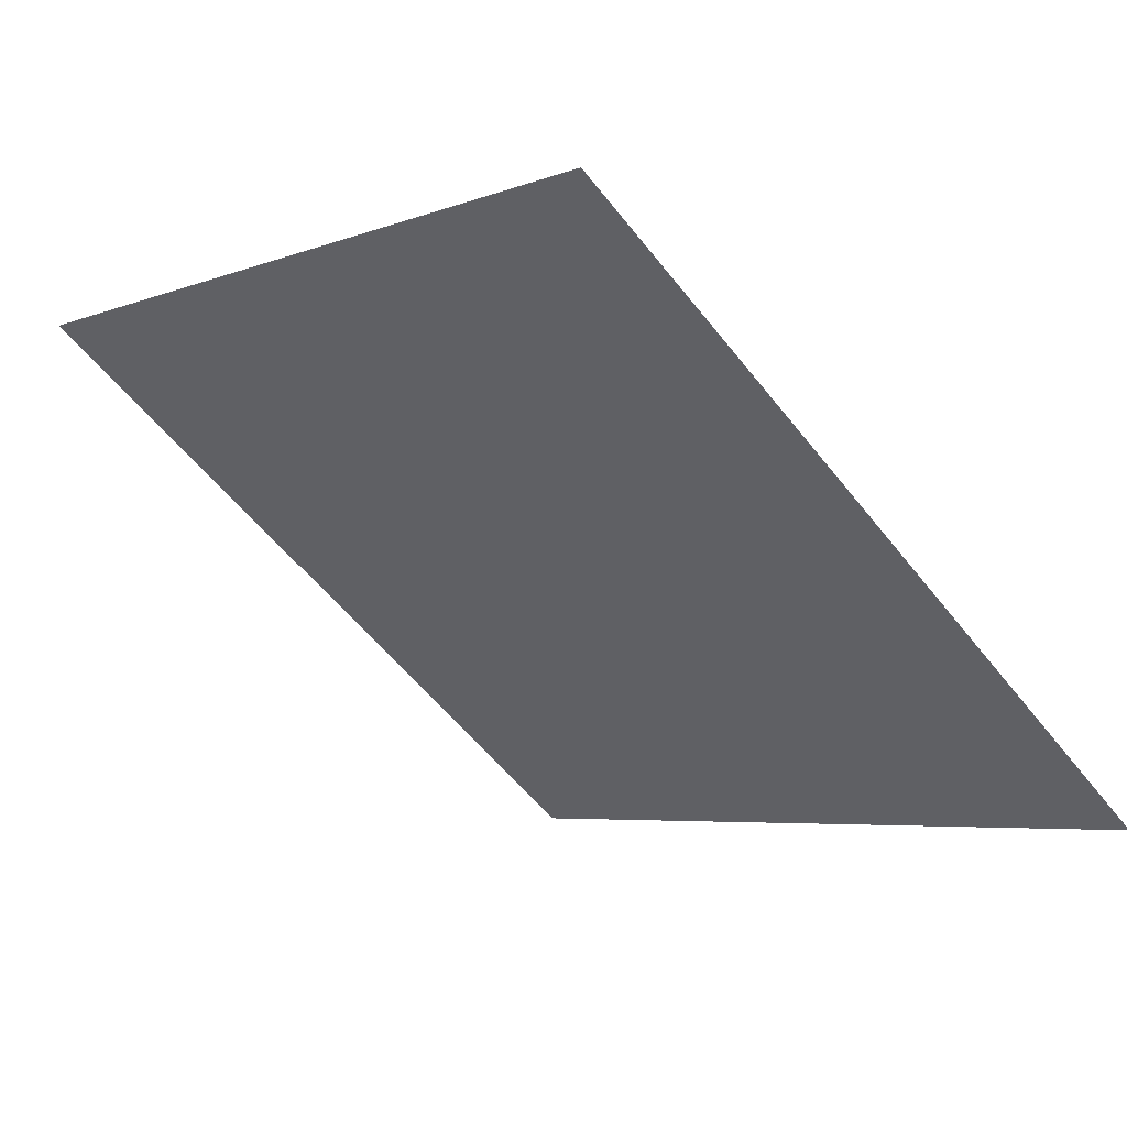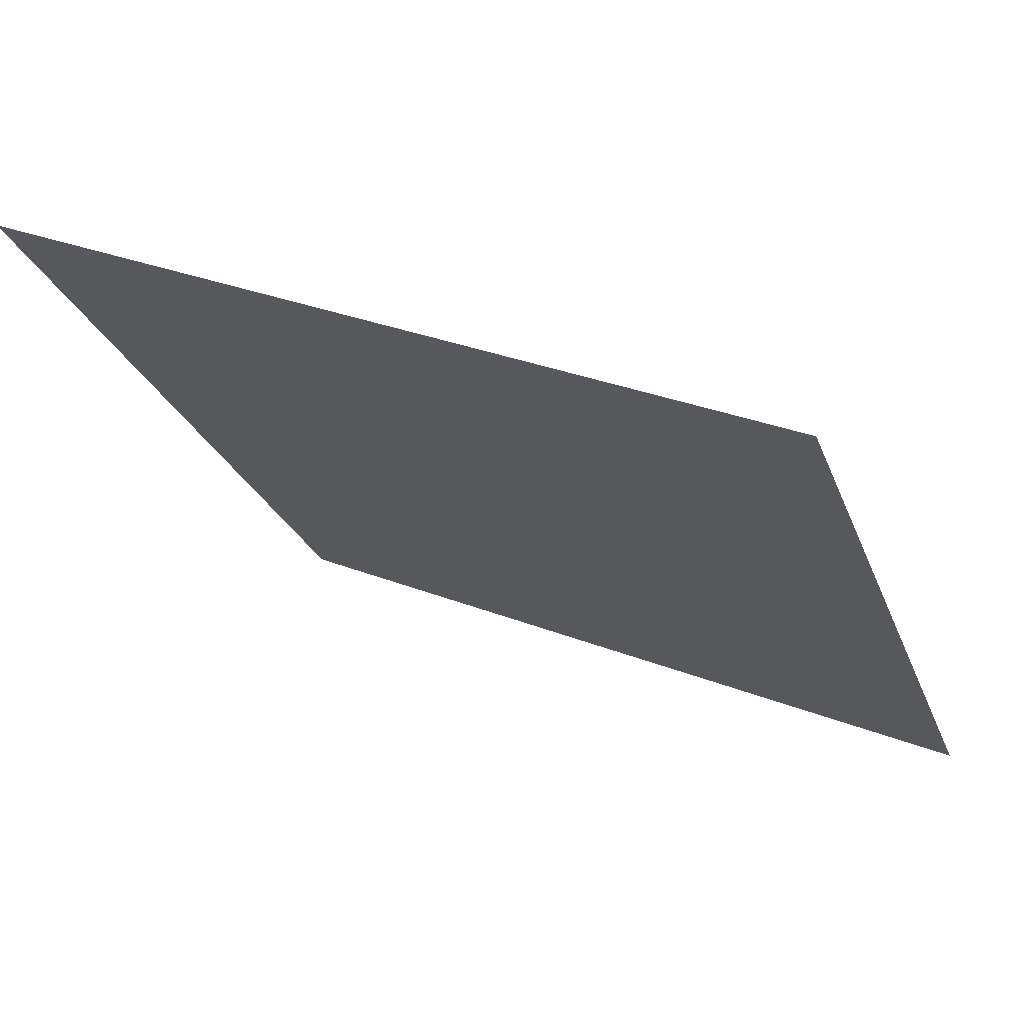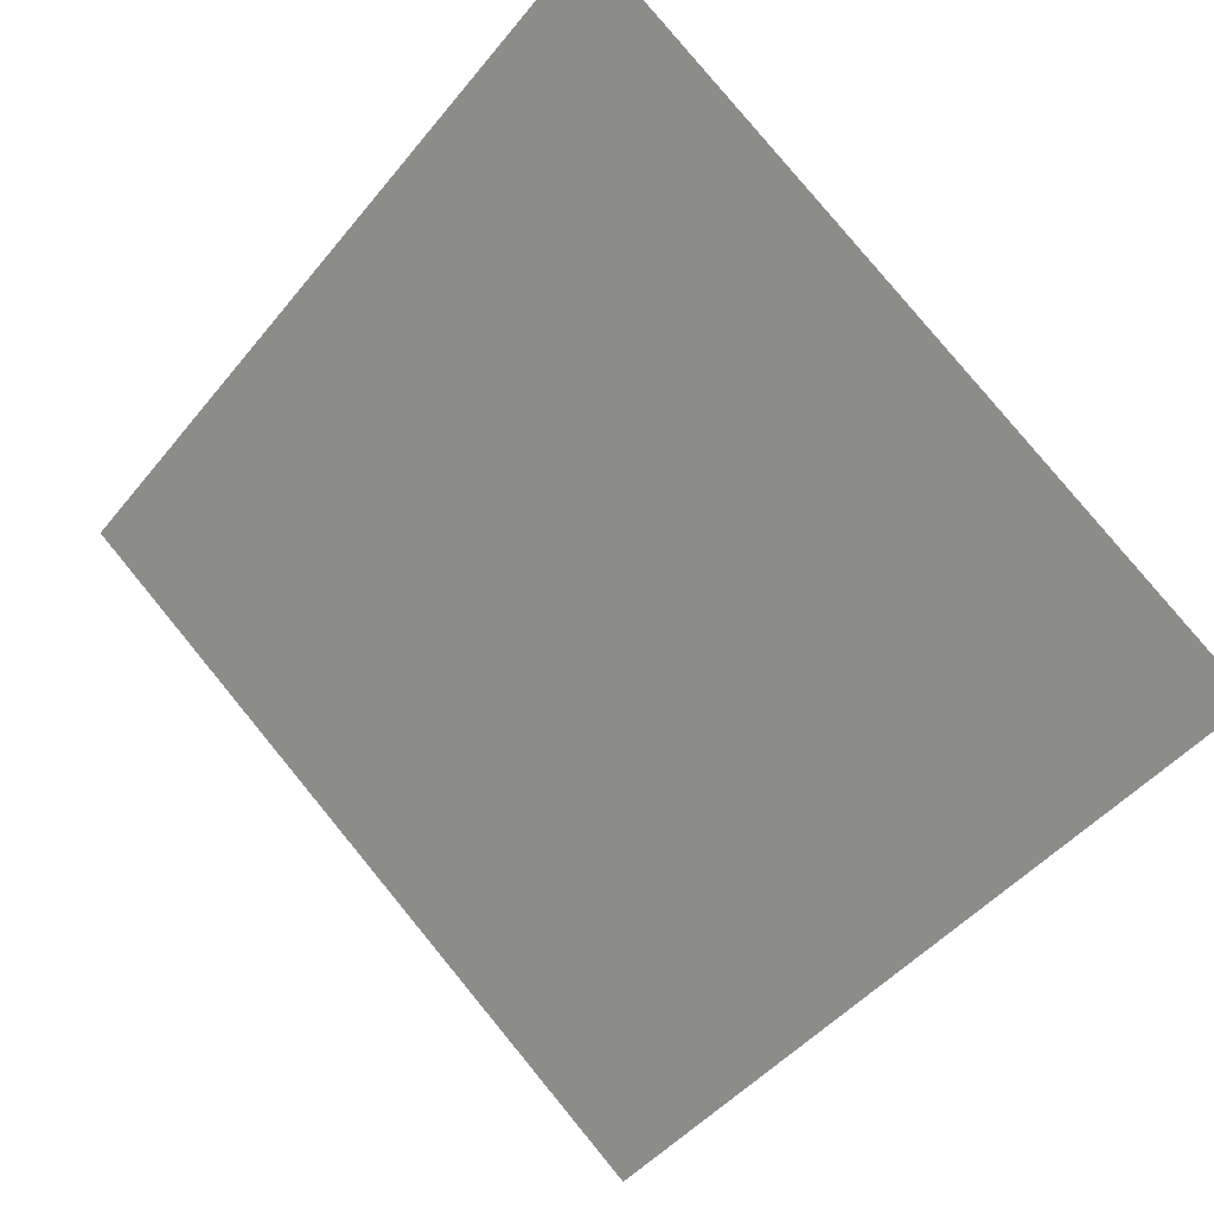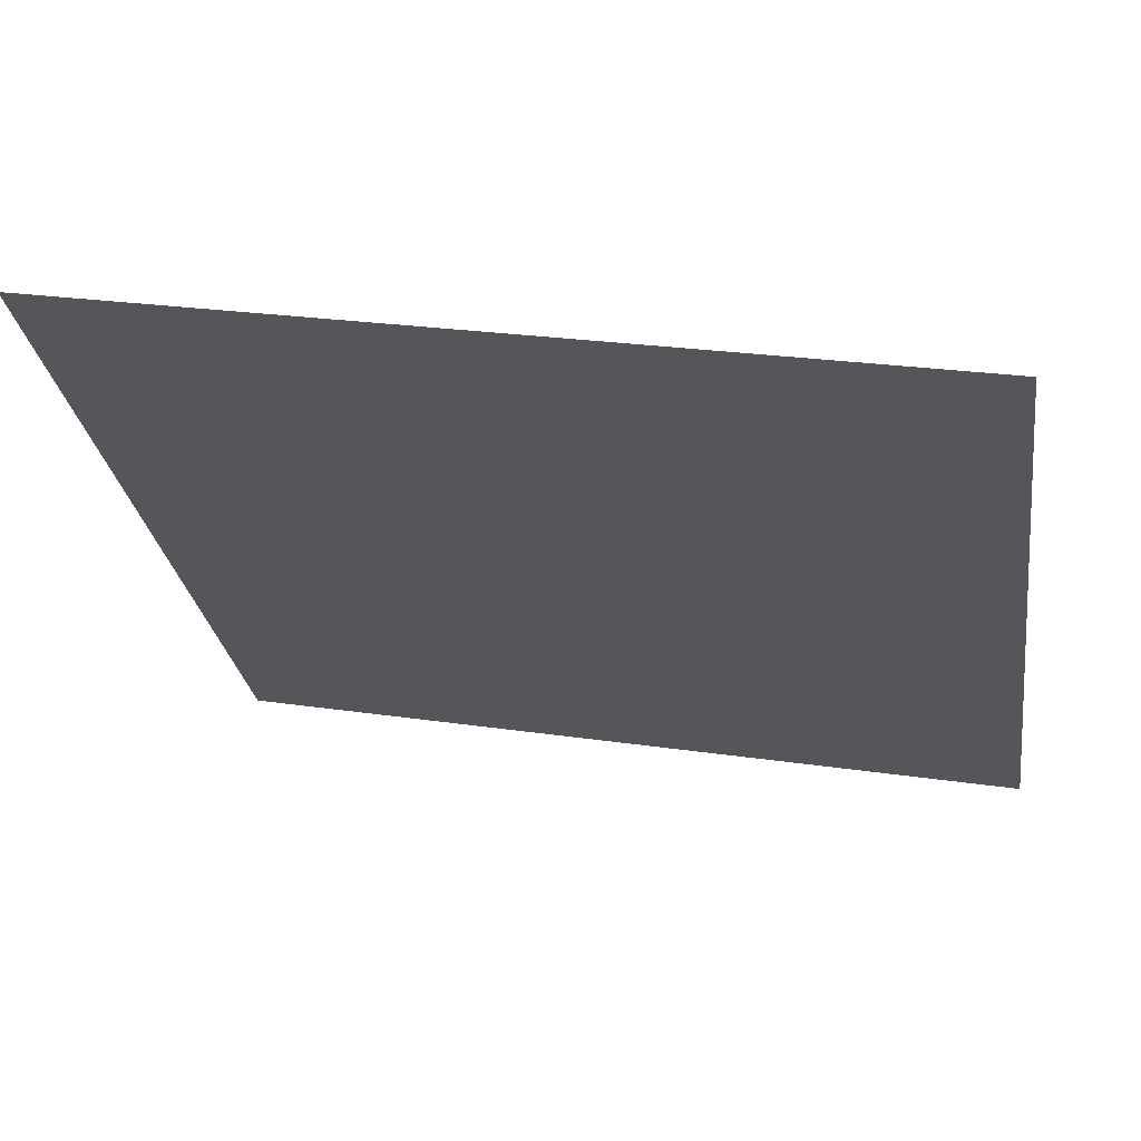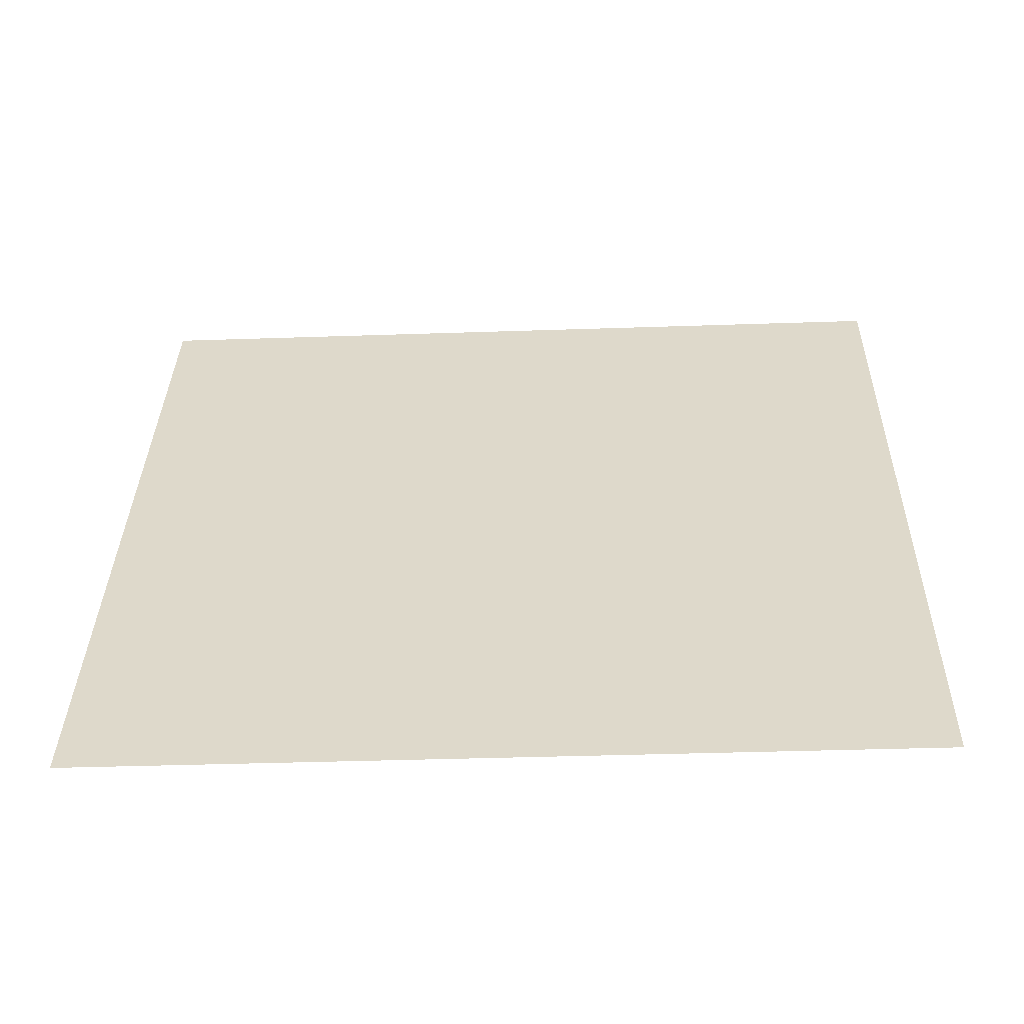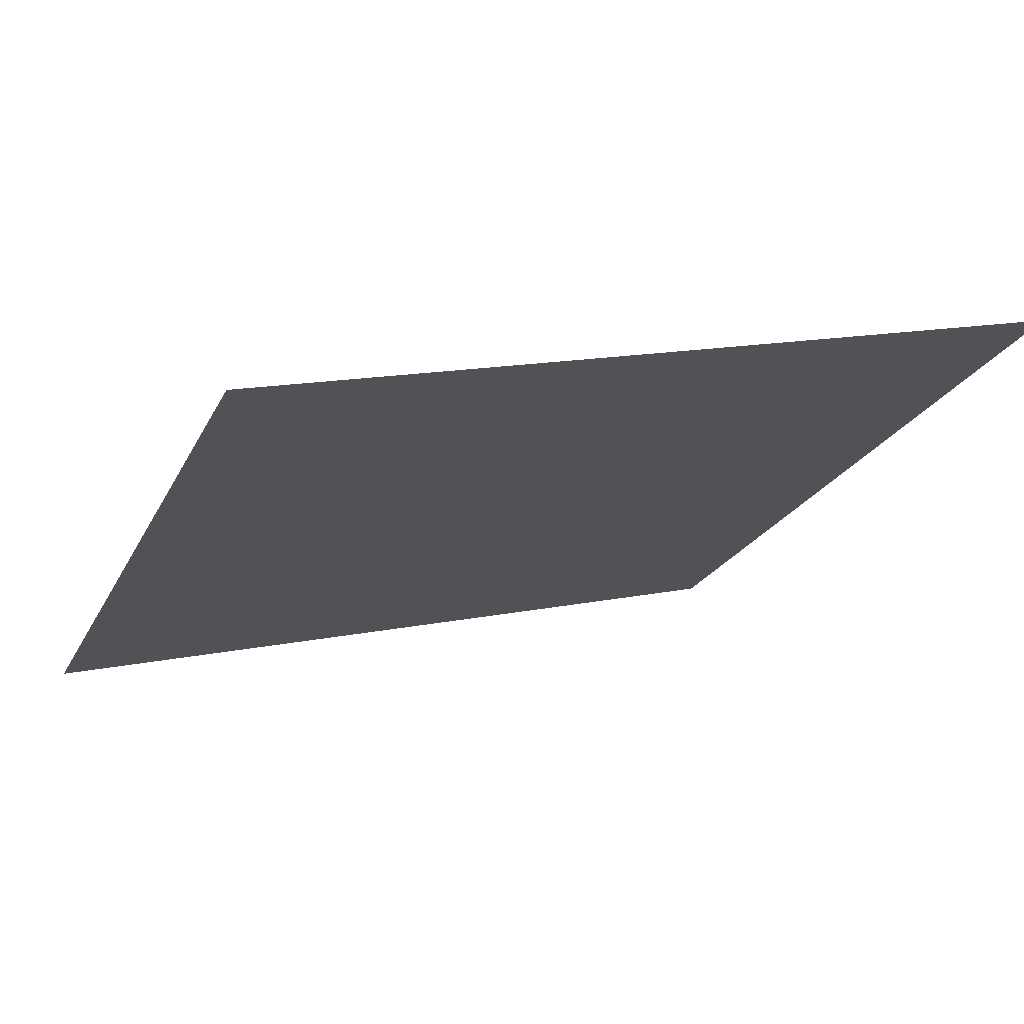
<metadata>
{"format":"obj","ext":"obj","renderer":"f3d","projection":"perspective","resolution":1024,"background":"white","views":[{"elev":-6.9,"azim":50.7,"up":"+Y"},{"elev":32.4,"azim":-152.2,"up":"+Z"},{"elev":-48.3,"azim":53.8,"up":"+Y"},{"elev":27.4,"azim":-167.9,"up":"+Z"},{"elev":-4.3,"azim":-177.4,"up":"+Y"},{"elev":17.9,"azim":-24.0,"up":"+Y"}]}
</metadata>
<code>
v -0.06999 0.8545 0.5971
v -0.07655 0.8546 0.5972
v -0.07643 0.8586 0.6025
v -0.06987 0.8584 0.6024
f 4 3 2 1

</code>
